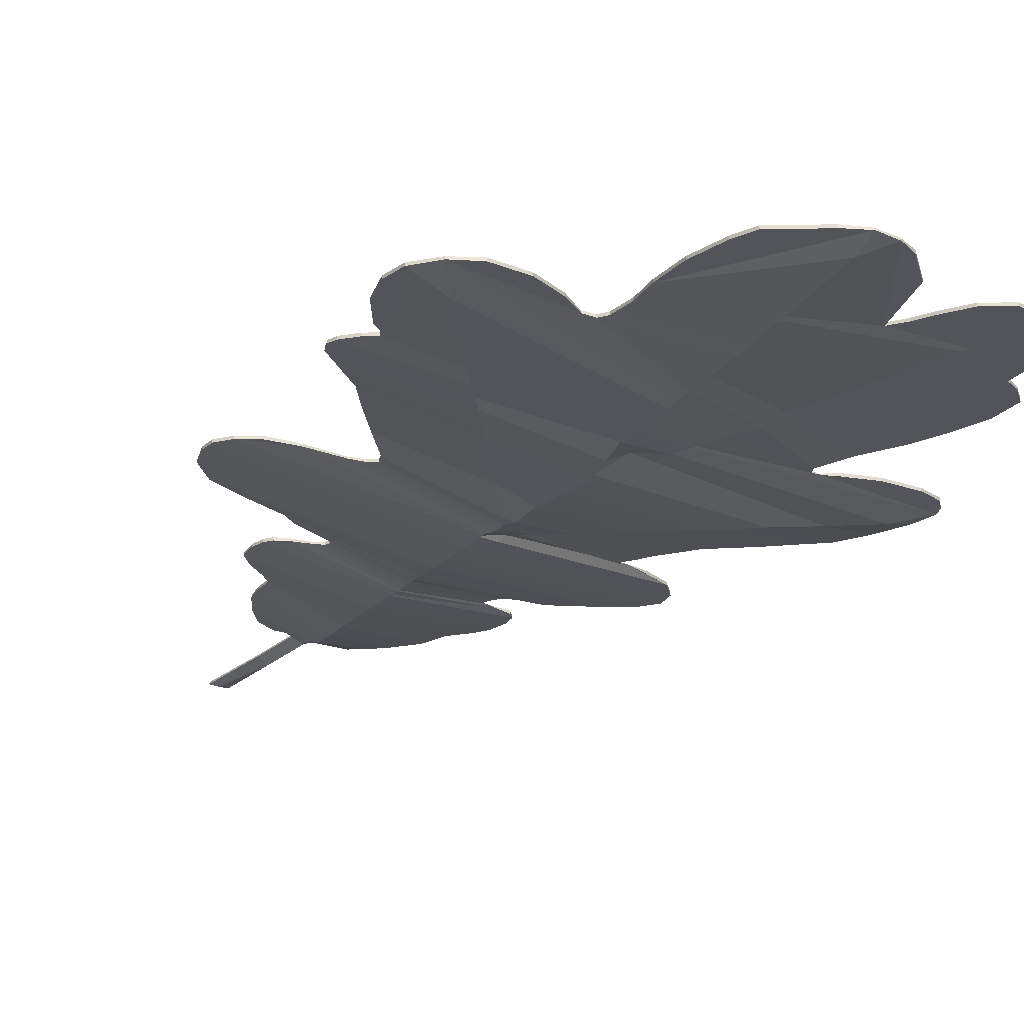
<metadata>
{"format":"obj","ext":"obj","renderer":"f3d","projection":"perspective","resolution":1024,"background":"white","views":[{"elev":-23.8,"azim":144.8,"up":"+Y"}]}
</metadata>
<code>
o Plane.020
v -0.02027 0 0.4026
v -0.006219 0 0.403
v -0.02722 0 -0.2987
v -0.009996 0 -0.3485
v -0.03496 0 -0.3113
v -0.04217 0 -0.3265
v -0.05259 0 -0.3449
v -0.07075 0 -0.3583
v -0.09319 0 -0.3567
v -0.1098 0 -0.3495
v -0.1196 0 -0.3388
v -0.126 0 -0.3239
v -0.1284 0 -0.307
v -0.1298 0 -0.2897
v -0.1423 0 -0.2844
v -0.1546 0 -0.2745
v -0.1565 0 -0.2488
v -0.1504 0 -0.2221
v -0.141 0 -0.1944
v -0.1263 0 -0.1639
v -0.1178 0 -0.1362
v -0.121 0 -0.1295
v -0.1287 0 -0.1287
v -0.1381 0 -0.1367
v -0.164 0 -0.1463
v -0.1947 0 -0.149
v -0.2131 0 -0.145
v -0.2214 0 -0.137
v -0.2257 0 -0.1282
v -0.2233 0 -0.1084
v -0.2145 0 -0.08254
v -0.2022 0 -0.05717
v -0.192 0 -0.04783
v -0.1674 0 -0.02407
v -0.1405 0 -0.000835
v -0.122 0 0.02694
v -0.117 0 0.03735
v -0.1113 0 0.0469
v -0.1125 0 0.05008
v -0.1178 0 0.05287
v -0.1375 0 0.05374
v -0.1598 0 0.06115
v -0.1732 0 0.07432
v -0.1767 0 0.08904
v -0.1667 0 0.1041
v -0.1482 0 0.1169
v -0.1325 0 0.1259
v -0.1151 0 0.136
v -0.1048 0 0.138
v -0.09322 0 0.1389
v -0.08399 0 0.1436
v -0.07937 0 0.151
v -0.07745 0 0.1584
v -0.08091 0 0.162
v -0.0913 0 0.1632
v -0.104 0 0.1633
v 0.09271 0 0.1471
v 0.08284 0 0.1424
v 0.07014 0 0.1396
v 0.06168 0 0.1349
v 0.06014 0 0.1302
v 0.06322 0 0.1244
v 0.07297 0 0.1219
v 0.09591 0 0.1153
v 0.1105 0 0.1044
v 0.144 0 0.09741
v 0.1725 0 0.08808
v 0.1909 0 0.07106
v 0.1975 0 0.05365
v 0.1975 0 0.04124
v 0.1894 0 0.02922
v 0.1744 0 0.01951
v 0.1513 0 0.01595
v 0.1194 0 0.01585
v 0.1063 0 0.0119
v 0.1021 0 0.0068
v 0.1044 0 0.000547
v 0.1282 0 -0.02571
v 0.1494 0 -0.04927
v 0.1682 0 -0.07181
v 0.1837 0 -0.083
v 0.206 0 -0.09927
v 0.2093 0 -0.1074
v 0.2073 0 -0.1143
v 0.1987 0 -0.1251
v 0.1901 0 -0.132
v 0.1941 0 -0.1368
v 0.2014 0 -0.1417
v 0.2166 0 -0.1625
v 0.2246 0 -0.1866
v 0.2226 0 -0.2054
v 0.2093 0 -0.2229
v 0.1907 0 -0.2344
v 0.1615 0 -0.2352
v 0.1349 0 -0.2268
v 0.1163 0 -0.2157
v 0.1062 0 -0.2166
v 0.1022 0 -0.2234
v 0.1017 0 -0.2435
v 0.1057 0 -0.2657
v 0.107 0 -0.2951
v 0.1023 0 -0.3246
v 0.09635 0 -0.342
v 0.0804 0 -0.3535
v 0.06511 0 -0.3657
v 0.04716 0 -0.3739
v 0.02922 0 -0.3741
v 0.01393 0 -0.3689
v -0.1098 0 0.1687
v -0.1121 0 0.1803
v -0.1101 0 0.1957
v -0.1036 0 0.208
v -0.09168 0 0.223
v -0.08593 0 0.2458
v -0.07213 0 0.2642
v 0.05797 0 0.2247
v 0.05937 0 0.2088
v 0.06822 0 0.2007
v 0.08514 0 0.1895
v 0.09553 0 0.1791
v 0.09822 0 0.1645
v 0.09656 0 0.1535
v -0.06056 0 0.2758
v -0.04987 0 0.2838
v -0.04164 0 0.2849
v -0.03563 0 0.2814
v -0.02717 0 0.2803
v -0.0196 0 0.2812
v -0.01916 0 0.3333
v -0.006928 0 0.3334
v -0.006084 0 0.2809
v 0.006566 0 0.2827
v 0.01193 0 0.283
v 0.02916 0 0.275
v 0.04126 0 0.259
v 0.05432 0 0.2394
v -0.01324 0 0.4028
v -0.01304 -0.005375 0.3333
v -0.01284 -0.005375 0.281
v 0.002193 -0.01085 0.03995
v 0.000247 -0.01085 0.03444
v -0.000653 -0.01085 0.02854
v 0.000876 -0.01085 0.02068
v -0.00329 -0.01085 0.0131
v 0.000453 -0.01085 -0.01388
v -0.00128 -0.01085 -0.03728
v -0.003083 -0.01085 -0.06041
v 0.000202 -0.01085 -0.07072
v 0.006069 -0.01085 -0.09131
v 0.007498 -0.005375 -0.1079
v 0.006416 -0.005375 -0.1209
v 0.001962 -0.01085 0.04365
v 0.001792 -0.01085 0.04637
v 0.001018 -0.01085 0.05877
v 0.000174 -0.01085 0.07231
v -0.000854 -0.01085 0.0888
v -0.001787 -0.01085 0.1038
v -0.002331 -0.01085 0.1125
v -0.002817 -0.01085 0.1203
v -0.003206 -0.01085 0.1265
v -0.003406 -0.01085 0.1297
v -0.003616 -0.01085 0.1331
v -0.004033 -0.01085 0.1398
v -0.004426 -0.01085 0.1461
v -0.004715 -0.01085 0.1507
v -0.004852 -0.01085 0.1529
v -0.005218 -0.01085 0.1588
v -0.005358 -0.01085 0.161
v -0.006062 -0.01085 0.1723
v -0.007001 -0.01085 0.1874
v -0.007701 -0.01085 0.1986
v -0.008499 -0.01085 0.2114
v -0.009428 -0.01085 0.2263
v -0.01063 -0.01085 0.2455
v -0.01155 -0.01085 0.2602
v -0.01238 -0.005375 0.2736
v -0.01244 -0.005375 0.2746
v -0.01251 -0.005375 0.2757
v -0.01282 -0.005375 0.2807
v -0.01301 0 -0.08971
v -0.02913 -0.004262 -0.1102
v -0.03354 -0.004262 -0.1237
v -0.03434 -0.004262 -0.1261
v -0.03459 -0.004262 -0.1269
v -0.03642 -0.004262 -0.1325
v -0.04302 -0.004262 -0.1527
v -0.04603 -0.004262 -0.1619
v -0.04799 -0.004262 -0.1679
v -0.04848 -0.004262 -0.1694
v -0.05402 0 -0.1864
v -0.07163 0 -0.2534
v -0.07531 0 -0.2646
v -0.07665 0 -0.2816
v -0.08379 0 -0.3013
v -0.08552 0 -0.3066
v -0.08769 0 -0.3132
v -0.09047 0 -0.3217
v 0.006813 -0.005375 -0.1231
v 0.006939 -0.005375 -0.1238
v 0.008701 -0.005375 -0.1416
v 0.01202 -0.005375 -0.1586
v 0.01421 -0.005375 -0.1707
v 0.01605 -0.005375 -0.1809
v 0.01653 -0.005375 -0.1835
v 0.01943 -0.005375 -0.2059
v 0.0221 -0.005375 -0.2353
v 0.02351 -0.005375 -0.243
v 0.02632 -0.005375 -0.2586
v 0.03002 -0.005375 -0.279
v 0.03096 -0.005375 -0.2842
v 0.04353 -0.005375 -0.3538
v 0.00855 -0.01085 0.01172
v 0.03304 -0.005519 -0.0169
v 0.05427 -0.005519 -0.0417
v 0.07472 -0.005519 -0.06559
v 0.0839 -0.005519 -0.07632
v 0.09993 -0.005519 -0.09505
v 0.1107 -0.005519 -0.1077
v 0.1189 -0.005519 -0.1172
v 0.1197 -0.005519 -0.1181
v 0.1199 -0.005519 -0.1184
v 0.1341 -0.005519 -0.1349
v 0.1877 -0.005519 -0.1976
v -0.01244 -0.01094 0.04768
v -0.01567 -0.005567 0.04501
v -0.01904 -0.005567 0.04223
v -0.02434 -0.005567 0.03785
v -0.02977 -0.005567 0.03338
v -0.03843 -0.005567 0.02624
v -0.04804 -0.005567 0.01831
v -0.07824 -0.005567 -0.006596
v -0.1054 -0.005567 -0.029
v -0.133 -0.005567 -0.05176
v -0.1443 -0.005567 -0.06105
v -0.1721 -0.005567 -0.08405
v -0.2019 -0.005567 -0.1086
v -0.02113 -0.002112 0.4028
v -0.005357 -0.002112 0.4033
v -0.02728 -0.002226 -0.2996
v -0.009996 -0.002286 -0.3485
v -0.03496 -0.002286 -0.3113
v -0.04217 -0.002286 -0.3265
v -0.05259 -0.002286 -0.3449
v -0.07075 -0.002286 -0.3583
v -0.09319 -0.002286 -0.3567
v -0.1098 -0.002286 -0.3495
v -0.1196 -0.002286 -0.3388
v -0.126 -0.002286 -0.3239
v -0.1284 -0.002286 -0.307
v -0.1298 -0.002286 -0.2897
v -0.1423 -0.002286 -0.2844
v -0.1546 -0.002286 -0.2745
v -0.1565 -0.002286 -0.2488
v -0.1504 -0.002286 -0.2221
v -0.141 -0.002286 -0.1944
v -0.1264 -0.002283 -0.1641
v -0.1179 -0.002279 -0.1364
v -0.1211 -0.002205 -0.1306
v -0.1287 -0.001791 -0.1312
v -0.1381 -0.002286 -0.1367
v -0.164 -0.002286 -0.1463
v -0.1947 -0.002286 -0.149
v -0.2131 -0.002286 -0.145
v -0.2214 -0.002286 -0.137
v -0.2259 -0.002271 -0.1284
v -0.2238 -0.002213 -0.108
v -0.2148 -0.002212 -0.0817
v -0.2024 -0.002245 -0.05652
v -0.1922 -0.002241 -0.04711
v -0.1676 -0.002245 -0.02337
v -0.1406 -0.00225 -0.000181
v -0.1222 -0.002265 0.02741
v -0.1171 -0.002271 0.03773
v -0.1114 -0.002275 0.04722
v -0.1126 -0.002282 0.05013
v -0.118 -0.001255 0.04945
v -0.1375 -0.002286 0.05374
v -0.1599 -0.00228 0.06105
v -0.1734 -0.002281 0.07427
v -0.1768 -0.002282 0.08905
v -0.1668 -0.00228 0.1043
v -0.1484 -0.002274 0.1173
v -0.1326 -0.002265 0.1263
v -0.1153 -0.002257 0.1365
v -0.105 -0.002233 0.1388
v -0.09341 -0.002106 0.1404
v -0.08425 -0.002231 0.1443
v -0.07968 -0.002261 0.1512
v -0.07779 -0.002256 0.1581
v -0.08125 -0.001587 0.1591
v -0.09155 -0.001985 0.1612
v -0.104 -0.002286 0.1633
v 0.09271 -0.002286 0.1471
v 0.08306 -0.002245 0.1418
v 0.07036 -0.002097 0.1381
v 0.062 -0.002236 0.1343
v 0.06052 -0.002253 0.1304
v 0.0636 -0.002038 0.1261
v 0.07329 -0.001861 0.1243
v 0.09617 -0.002226 0.1161
v 0.1108 -0.00208 0.1061
v 0.1442 -0.002217 0.09836
v 0.1726 -0.002275 0.0884
v 0.191 -0.002281 0.07118
v 0.1976 -0.002282 0.05369
v 0.1976 -0.002283 0.04121
v 0.1895 -0.002281 0.02905
v 0.1744 -0.002286 0.01951
v 0.1514 -0.002236 0.01511
v 0.1195 -0.002101 0.01424
v 0.1065 -0.002247 0.01122
v 0.1023 -0.00227 0.006991
v 0.1046 -0.002276 0.000565
v 0.1284 -0.002275 -0.0254
v 0.1495 -0.002271 -0.04888
v 0.1684 -0.002266 -0.07133
v 0.1838 -0.002268 -0.08254
v 0.2061 -0.002277 -0.09897
v 0.2095 -0.002279 -0.1072
v 0.2075 -0.002281 -0.1142
v 0.1987 -0.002286 -0.1251
v 0.1903 -0.002273 -0.1317
v 0.1941 -0.002286 -0.1368
v 0.2014 -0.002286 -0.1417
v 0.2166 -0.002286 -0.1625
v 0.2246 -0.002286 -0.1866
v 0.2228 -0.002278 -0.2054
v 0.2095 -0.002243 -0.2236
v 0.1907 -0.002286 -0.2344
v 0.1615 -0.002286 -0.2352
v 0.1349 -0.002286 -0.2268
v 0.1163 -0.00225 -0.2164
v 0.1063 -0.002272 -0.217
v 0.1024 -0.002281 -0.2235
v 0.1018 -0.00228 -0.2435
v 0.1058 -0.002282 -0.2657
v 0.107 -0.002286 -0.2951
v 0.1023 -0.002286 -0.3246
v 0.09635 -0.002286 -0.342
v 0.0804 -0.002286 -0.3535
v 0.06511 -0.002286 -0.3657
v 0.04746 -0.002147 -0.3752
v 0.02905 -0.002248 -0.3747
v 0.01393 -0.002286 -0.3689
v -0.11 -0.002273 0.1685
v -0.1123 -0.002274 0.1802
v -0.1104 -0.002273 0.1957
v -0.1039 -0.002269 0.2082
v -0.09196 -0.002265 0.2233
v -0.08624 -0.002263 0.246
v -0.07247 -0.00225 0.2646
v 0.05834 -0.002255 0.2248
v 0.05974 -0.002247 0.2091
v 0.06854 -0.002229 0.2014
v 0.08541 -0.002255 0.19
v 0.09577 -0.002271 0.1793
v 0.09846 -0.002273 0.1645
v 0.09676 -0.002275 0.1534
v -0.06091 -0.002213 0.2766
v -0.05004 -0.002006 0.2857
v -0.04164 -0.002286 0.2849
v -0.03553 -0.00126 0.2848
v -0.02724 -0.001171 0.2838
v -0.02049 -0.001171 0.2843
v -0.02033 -0.001957 0.3334
v -0.00575 -0.001957 0.3335
v -0.005177 -0.001826 0.2827
v 0.006566 -0.002286 0.2827
v 0.01193 -0.002286 0.283
v 0.02916 -0.002286 0.275
v 0.04165 -0.002083 0.2605
v 0.05472 -0.002234 0.2399
v -0.01324 -0.002281 0.403
v -0.01304 -0.00766 0.3335
v -0.01243 -0.007418 0.2827
v 0.002042 -0.01312 0.03953
v 6.7e-05 -0.01313 0.03445
v -0.000787 -0.01313 0.02872
v 0.000875 -0.01313 0.02087
v -0.003384 -0.01313 0.0134
v 0.000539 -0.01313 -0.01374
v -0.00122 -0.01313 -0.03702
v -0.003069 -0.01313 -0.06021
v 1e-05 -0.01312 -0.07101
v 0.005794 -0.01311 -0.09162
v 0.007381 -0.007654 -0.1082
v 0.006378 -0.007661 -0.1209
v 0.001786 -0.01309 0.04285
v 0.001778 -0.01306 0.0453
v 0.00104 -0.01314 0.05874
v 0.000167 -0.01314 0.07235
v -0.000858 -0.01313 0.089
v -0.001784 -0.01312 0.1043
v -0.002312 -0.01307 0.1134
v -0.002787 -0.01308 0.1212
v -0.003158 -0.01299 0.1279
v -0.003341 -0.01291 0.1315
v -0.003562 -0.01308 0.134
v -0.004 -0.01313 0.1399
v -0.00443 -0.01313 0.1457
v -0.004762 -0.01296 0.1491
v -0.004894 -0.01297 0.1514
v -0.005235 -0.01311 0.1581
v -0.005364 -0.01311 0.1604
v -0.00606 -0.01314 0.1723
v -0.006994 -0.01313 0.1876
v -0.007682 -0.01312 0.199
v -0.008468 -0.01312 0.2118
v -0.009401 -0.01313 0.2265
v -0.01061 -0.01313 0.2458
v -0.0115 -0.01305 0.2613
v -0.01224 -0.007427 0.2754
v -0.01227 -0.007344 0.2767
v -0.01247 -0.007318 0.2779
v -0.01252 -0.007289 0.2829
v -0.01333 -0.002239 -0.0903
v -0.02918 -0.006547 -0.1101
v -0.03359 -0.006495 -0.1246
v -0.0344 -0.006438 -0.1274
v -0.03467 -0.006533 -0.1274
v -0.03651 -0.006546 -0.1324
v -0.0431 -0.006546 -0.1527
v -0.04612 -0.006546 -0.1619
v -0.04807 -0.006546 -0.1679
v -0.0486 -0.006538 -0.1697
v -0.05414 -0.002277 -0.1867
v -0.0717 -0.002285 -0.2533
v -0.07536 -0.002285 -0.2646
v -0.07672 -0.002285 -0.2816
v -0.08381 -0.00227 -0.3017
v -0.08552 -0.002283 -0.3068
v -0.08769 -0.002286 -0.3132
v -0.09047 -0.002286 -0.3217
v 0.00678 -0.007661 -0.1231
v 0.006909 -0.007661 -0.1238
v 0.008671 -0.007661 -0.1415
v 0.01198 -0.007658 -0.1588
v 0.01417 -0.007642 -0.1712
v 0.01604 -0.007652 -0.1812
v 0.01652 -0.00765 -0.1839
v 0.01942 -0.007661 -0.206
v 0.0221 -0.007661 -0.2352
v 0.02353 -0.007661 -0.2431
v 0.02634 -0.007661 -0.2585
v 0.03007 -0.007653 -0.2794
v 0.03096 -0.007652 -0.2846
v 0.04371 -0.007602 -0.3546
v 0.00879 -0.01312 0.01183
v 0.03327 -0.007793 -0.01681
v 0.05445 -0.007791 -0.04137
v 0.07487 -0.007792 -0.06524
v 0.08404 -0.007791 -0.07594
v 0.1 -0.007798 -0.09533
v 0.1108 -0.007804 -0.1077
v 0.119 -0.007804 -0.1171
v 0.1198 -0.007802 -0.1179
v 0.12 -0.007803 -0.1183
v 0.1342 -0.007803 -0.1349
v 0.1879 -0.007796 -0.1979
v -0.01265 -0.01294 0.04571
v -0.01611 -0.00762 0.04338
v -0.01934 -0.007799 0.04294
v -0.02462 -0.007824 0.03829
v -0.03001 -0.00783 0.03379
v -0.03863 -0.007825 0.02678
v -0.04821 -0.007836 0.0187
v -0.07839 -0.007837 -0.006199
v -0.1055 -0.007835 -0.02855
v -0.1331 -0.007837 -0.05135
v -0.1444 -0.007841 -0.0614
v -0.1723 -0.007837 -0.08359
v -0.2022 -0.007843 -0.1087
f 95 92 94
f 9 6 8
f 11 13 10
f 166 58 59 165
f 165 59 60 164
f 164 60 61 163
f 163 61 62 162
f 162 62 63 161
f 161 63 64 160
f 160 64 65 159
f 159 65 66 158
f 158 66 67 157
f 157 67 68 156
f 156 68 69 155
f 155 69 70 154
f 154 70 71 153
f 105 106 100
f 196 5 6 197
f 140 73 74 141
f 141 74 75 142
f 142 75 76 143
f 143 76 77 212
f 212 77 78 213
f 213 78 79 214
f 214 79 80 215
f 215 80 81 216
f 216 81 82 217
f 217 82 83 218
f 218 83 84 219
f 106 107 211
f 16 18 19
f 101 104 100
f 195 13 194
f 195 196 13
f 197 6 9
f 104 105 100
f 223 91 92
f 103 104 102
f 6 7 8
f 102 104 101
f 13 9 10
f 17 18 16
f 206 97 98 207
f 207 98 99 208
f 208 99 100 209
f 188 189 21
f 92 93 94
f 205 97 206
f 190 20 21 189
f 19 20 16
f 188 21 187
f 96 92 95
f 29 25 26
f 175 136 116 174
f 174 116 117 173
f 173 117 118 172
f 172 118 119 171
f 171 119 120 170
f 170 120 121 169
f 169 121 122 168
f 108 3 107
f 4 3 108
f 12 13 11
f 211 210 100
f 176 135 136 175
f 84 85 86
f 89 91 88
f 27 29 26
f 25 29 23
f 28 29 27
f 88 91 87
f 152 71 73 140
f 87 91 86
f 24 25 23
f 221 84 86 222
f 220 84 221
f 219 84 220
f 186 22 185
f 89 90 91
f 167 122 58 166
f 153 71 152
f 42 40 41
f 71 72 73
f 176 177 135
f 168 122 167
f 109 55 56
f 122 57 58
f 177 178 135
f 179 131 135 178
f 132 133 134
f 132 134 135
f 124 125 126
f 131 132 135
f 181 150 151 182
f 180 149 150 181
f 148 149 180
f 233 147 148 234
f 232 146 147 233
f 231 145 146 232
f 230 144 145 231
f 229 143 144 230
f 228 142 143 229
f 227 141 142 228
f 226 140 141 227
f 127 179 178
f 126 127 178 177
f 124 126 177 176
f 124 176 175 123
f 123 175 174 115
f 115 174 173 114
f 114 173 172 113
f 113 172 171 112
f 112 171 170 111
f 111 170 169 110
f 110 169 168 109
f 109 168 167 55
f 55 167 166
f 55 166 165 54
f 54 165 164 53
f 53 164 163 52
f 52 163 162 51
f 51 162 161 50
f 50 161 160 49
f 49 160 159 48
f 48 159 158 47
f 47 158 157 46
f 46 157 156 45
f 45 156 155 44
f 44 155 154 43
f 154 153 224
f 224 153 152 225
f 225 152 140 226
f 128 139 179 127
f 13 196 197
f 3 5 196 195
f 210 209 100
f 14 193 194 13
f 15 192 193 14
f 16 191 192 15
f 20 190 191 16
f 205 190 189 204
f 203 204 189 188
f 203 188 187 202
f 22 186 187 21
f 201 186 185 200
f 22 184 185
f 23 183 184 22
f 29 182 183 23
f 236 181 182 29
f 235 180 181 236
f 234 148 180 235
f 13 197 9
f 107 3 210 211
f 3 195 194 209 210
f 193 208 209 194
f 192 207 208 193
f 191 206 207 192
f 190 205 206 191
f 97 205 204
f 96 97 204 203
f 96 203 202 92
f 186 201 202 187
f 223 201 200 222
f 184 199 200 185
f 183 198 199 184
f 182 151 198 183
f 100 106 211
f 91 223 222 86
f 199 221 222 200
f 198 220 221 199
f 151 219 220 198
f 150 218 219 151
f 149 217 218 150
f 148 216 217 149
f 147 215 216 148
f 146 214 215 147
f 145 213 214 146
f 144 212 213 145
f 144 143 212
f 201 223 92 202
f 31 235 236 30
f 32 234 235 31
f 33 233 234 32
f 34 232 233 33
f 35 231 232 34
f 36 230 231 35
f 37 229 230 36
f 38 228 229 37
f 39 227 228 38
f 40 226 227 39
f 40 225 226
f 42 224 225 40
f 43 154 224 42
f 30 236 29
f 331 330 328
f 245 244 242
f 247 246 249
f 402 401 295 294
f 401 400 296 295
f 400 399 297 296
f 399 398 298 297
f 398 397 299 298
f 397 396 300 299
f 396 395 301 300
f 395 394 302 301
f 394 393 303 302
f 393 392 304 303
f 392 391 305 304
f 391 390 306 305
f 390 389 307 306
f 341 336 342
f 432 433 242 241
f 376 377 310 309
f 377 378 311 310
f 378 379 312 311
f 379 448 313 312
f 448 449 314 313
f 449 450 315 314
f 450 451 316 315
f 451 452 317 316
f 452 453 318 317
f 453 454 319 318
f 454 455 320 319
f 342 447 343
f 252 255 254
f 337 336 340
f 431 430 249
f 431 249 432
f 433 245 242
f 340 336 341
f 459 328 327
f 339 338 340
f 242 244 243
f 338 337 340
f 249 246 245
f 253 252 254
f 442 443 334 333
f 443 444 335 334
f 444 445 336 335
f 424 257 425
f 328 330 329
f 441 442 333
f 426 425 257 256
f 255 252 256
f 424 423 257
f 332 331 328
f 265 262 261
f 411 410 352 372
f 410 409 353 352
f 409 408 354 353
f 408 407 355 354
f 407 406 356 355
f 406 405 357 356
f 405 404 358 357
f 344 343 239
f 240 344 239
f 248 247 249
f 447 336 446
f 412 411 372 371
f 320 322 321
f 325 324 327
f 263 262 265
f 261 259 265
f 264 263 265
f 324 323 327
f 388 376 309 307
f 323 322 327
f 260 259 261
f 457 458 322 320
f 456 457 320
f 455 456 320
f 422 421 258
f 325 327 326
f 403 402 294 358
f 389 388 307
f 278 277 276
f 307 309 308
f 412 371 413
f 404 403 358
f 345 292 291
f 358 294 293
f 413 371 414
f 415 414 371 367
f 368 370 369
f 368 371 370
f 360 362 361
f 367 371 368
f 417 418 387 386
f 416 417 386 385
f 384 416 385
f 469 470 384 383
f 468 469 383 382
f 467 468 382 381
f 466 467 381 380
f 465 466 380 379
f 464 465 379 378
f 463 464 378 377
f 462 463 377 376
f 363 414 415
f 362 413 414 363
f 360 412 413 362
f 360 359 411 412
f 359 351 410 411
f 351 350 409 410
f 350 349 408 409
f 349 348 407 408
f 348 347 406 407
f 347 346 405 406
f 346 345 404 405
f 345 291 403 404
f 291 402 403
f 291 290 401 402
f 290 289 400 401
f 289 288 399 400
f 288 287 398 399
f 287 286 397 398
f 286 285 396 397
f 285 284 395 396
f 284 283 394 395
f 283 282 393 394
f 282 281 392 393
f 281 280 391 392
f 280 279 390 391
f 390 460 389
f 460 461 388 389
f 461 462 376 388
f 364 363 415 375
f 249 433 432
f 239 431 432 241
f 446 336 445
f 250 249 430 429
f 251 250 429 428
f 252 251 428 427
f 256 252 427 426
f 441 440 425 426
f 439 424 425 440
f 439 438 423 424
f 258 257 423 422
f 437 436 421 422
f 258 421 420
f 259 258 420 419
f 265 259 419 418
f 472 265 418 417
f 471 472 417 416
f 470 471 416 384
f 249 245 433
f 343 447 446 239
f 239 446 445 430 431
f 429 430 445 444
f 428 429 444 443
f 427 428 443 442
f 426 427 442 441
f 333 440 441
f 332 439 440 333
f 332 328 438 439
f 422 423 438 437
f 459 458 436 437
f 420 421 436 435
f 419 420 435 434
f 418 419 434 387
f 336 447 342
f 327 322 458 459
f 435 436 458 457
f 434 435 457 456
f 387 434 456 455
f 386 387 455 454
f 385 386 454 453
f 384 385 453 452
f 383 384 452 451
f 382 383 451 450
f 381 382 450 449
f 380 381 449 448
f 380 448 379
f 437 438 328 459
f 267 266 472 471
f 268 267 471 470
f 269 268 470 469
f 270 269 469 468
f 271 270 468 467
f 272 271 467 466
f 273 272 466 465
f 274 273 465 464
f 275 274 464 463
f 276 275 463 462
f 276 462 461
f 278 276 461 460
f 279 278 460 390
f 266 265 472
f 4 108 344 240
f 3 4 240 239
f 5 3 239 241
f 6 5 241 242
f 7 6 242 243
f 8 7 243 244
f 9 8 244 245
f 10 9 245 246
f 11 10 246 247
f 12 11 247 248
f 13 12 248 249
f 14 13 249 250
f 15 14 250 251
f 16 15 251 252
f 17 16 252 253
f 18 17 253 254
f 19 18 254 255
f 20 19 255 256
f 21 20 256 257
f 22 21 257 258
f 23 22 258 259
f 24 23 259 260
f 25 24 260 261
f 26 25 261 262
f 27 26 262 263
f 28 27 263 264
f 29 28 264 265
f 30 29 265 266
f 31 30 266 267
f 32 31 267 268
f 33 32 268 269
f 34 33 269 270
f 35 34 270 271
f 36 35 271 272
f 37 36 272 273
f 38 37 273 274
f 39 38 274 275
f 40 39 275 276
f 41 40 276 277
f 42 41 277 278
f 43 42 278 279
f 44 43 279 280
f 45 44 280 281
f 46 45 281 282
f 47 46 282 283
f 48 47 283 284
f 49 48 284 285
f 50 49 285 286
f 51 50 286 287
f 52 51 287 288
f 53 52 288 289
f 54 53 289 290
f 55 54 290 291
f 56 55 291 292
f 57 122 358 293
f 58 57 293 294
f 59 58 294 295
f 60 59 295 296
f 61 60 296 297
f 62 61 297 298
f 63 62 298 299
f 64 63 299 300
f 65 64 300 301
f 66 65 301 302
f 67 66 302 303
f 68 67 303 304
f 69 68 304 305
f 70 69 305 306
f 71 70 306 307
f 72 71 307 308
f 73 72 308 309
f 74 73 309 310
f 75 74 310 311
f 76 75 311 312
f 77 76 312 313
f 78 77 313 314
f 79 78 314 315
f 80 79 315 316
f 81 80 316 317
f 82 81 317 318
f 83 82 318 319
f 84 83 319 320
f 85 84 320 321
f 86 85 321 322
f 87 86 322 323
f 88 87 323 324
f 89 88 324 325
f 90 89 325 326
f 91 90 326 327
f 92 91 327 328
f 93 92 328 329
f 94 93 329 330
f 95 94 330 331
f 96 95 331 332
f 97 96 332 333
f 98 97 333 334
f 99 98 334 335
f 100 99 335 336
f 101 100 336 337
f 102 101 337 338
f 103 102 338 339
f 104 103 339 340
f 105 104 340 341
f 106 105 341 342
f 107 106 342 343
f 108 107 343 344
f 109 56 292 345
f 110 109 345 346
f 111 110 346 347
f 112 111 347 348
f 113 112 348 349
f 114 113 349 350
f 115 114 350 351
f 116 136 372 352
f 117 116 352 353
f 118 117 353 354
f 119 118 354 355
f 120 119 355 356
f 121 120 356 357
f 122 121 357 358
f 123 115 351 359
f 124 123 359 360
f 125 124 360 361
f 126 125 361 362
f 127 126 362 363
f 128 127 363 364
f 132 131 367 368
f 133 132 368 369
f 134 133 369 370
f 135 134 370 371
f 136 135 371 372
f 137 2 130 138
f 138 130 131 139
f 139 131 179
f 129 138 139 128
f 1 137 138 129
f 373 374 366 238
f 374 375 367 366
f 375 415 367
f 365 364 375 374
f 237 365 374 373
f 1 129 365 237
f 2 137 373 238
f 129 128 364 365
f 130 2 238 366
f 131 130 366 367
f 137 1 237 373

</code>
